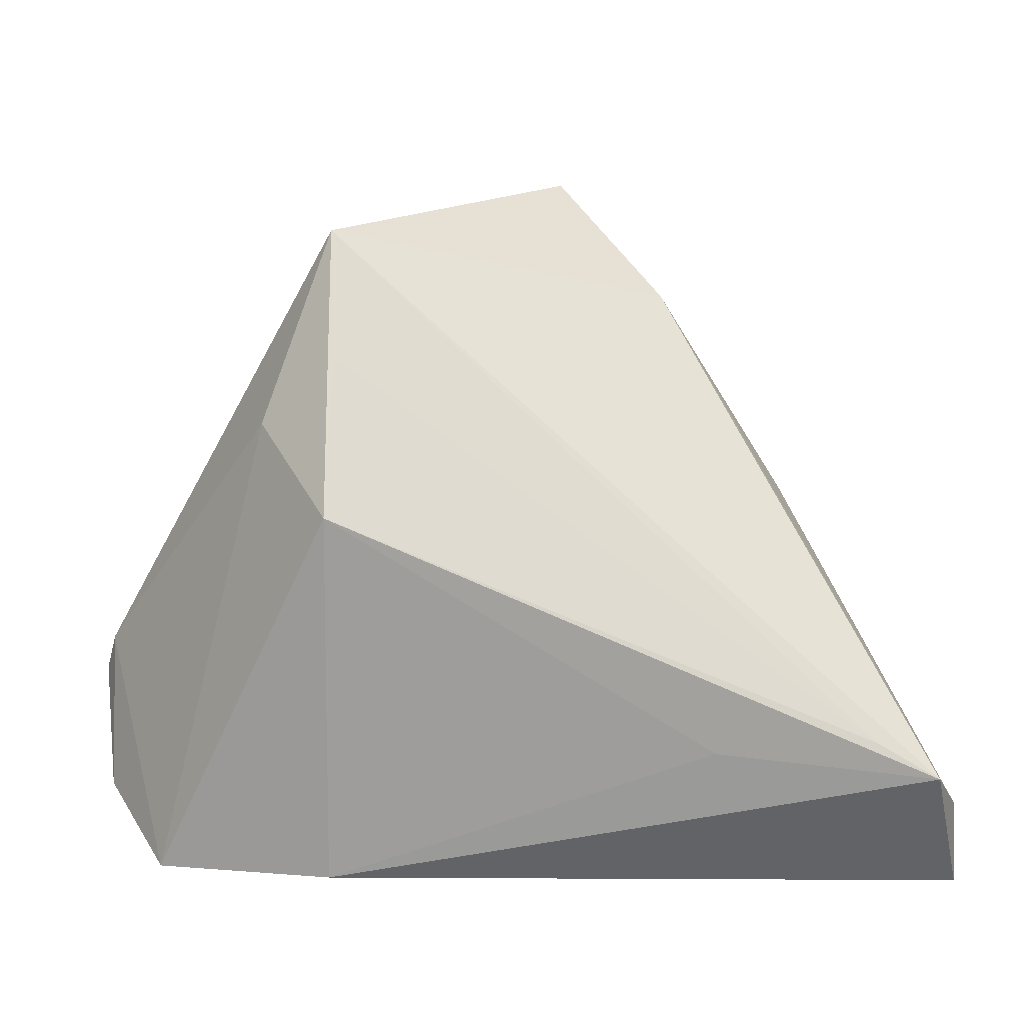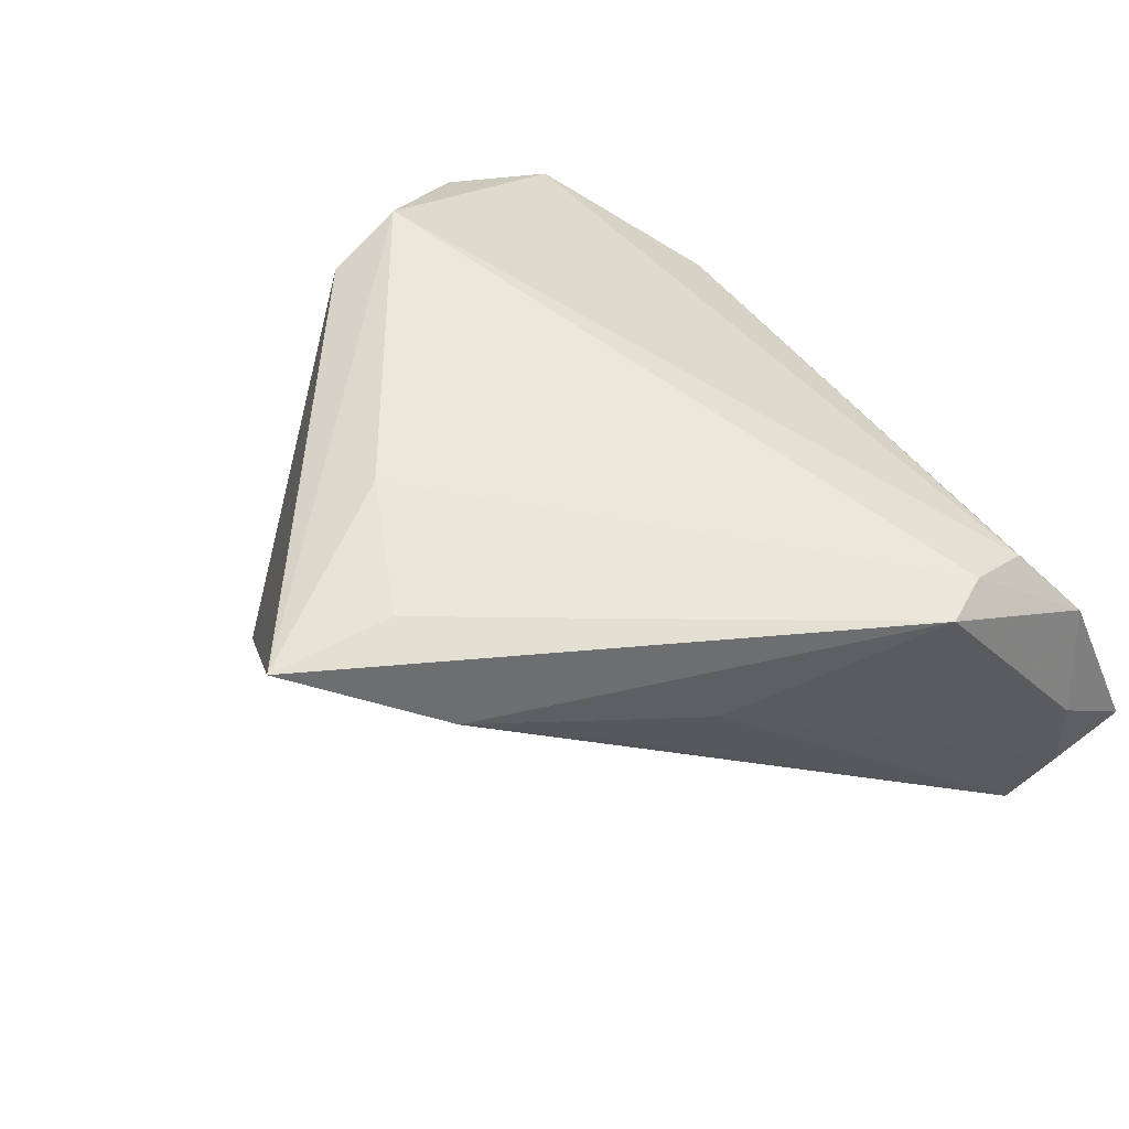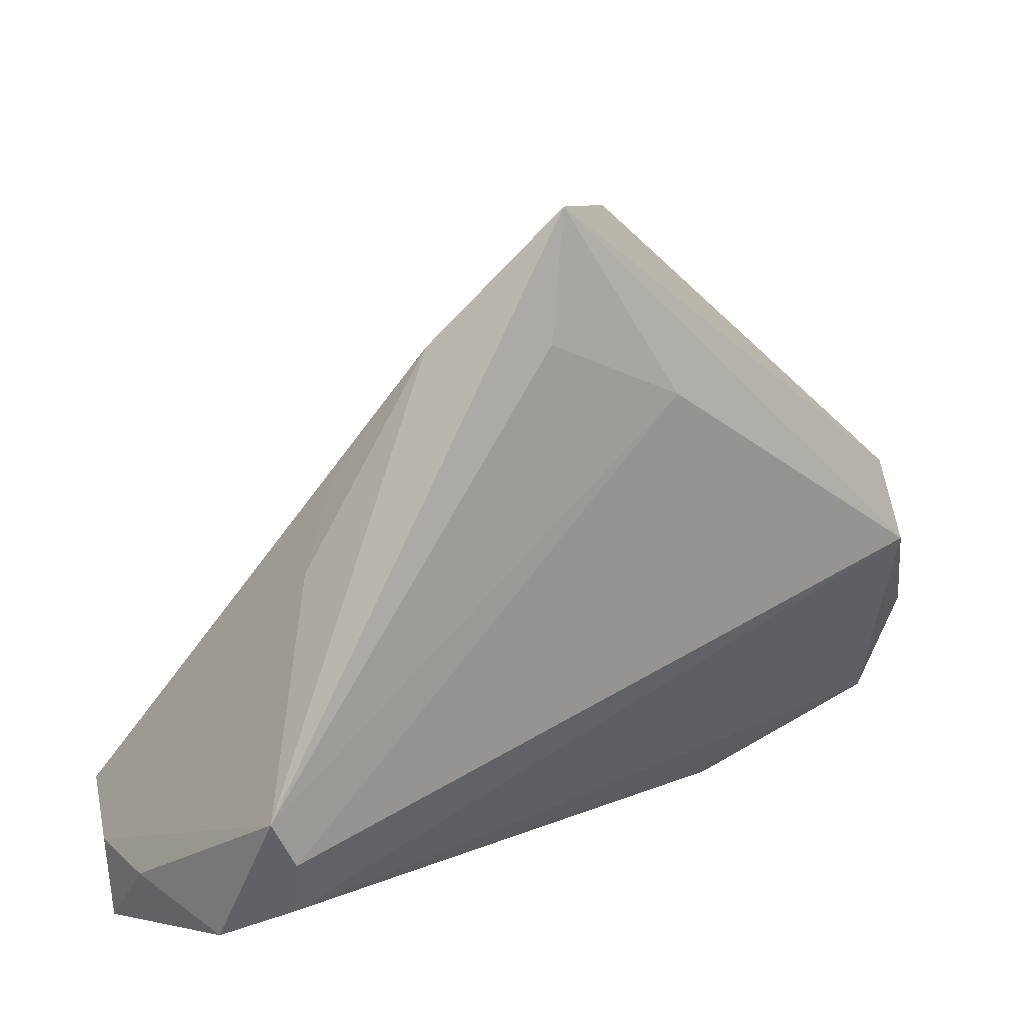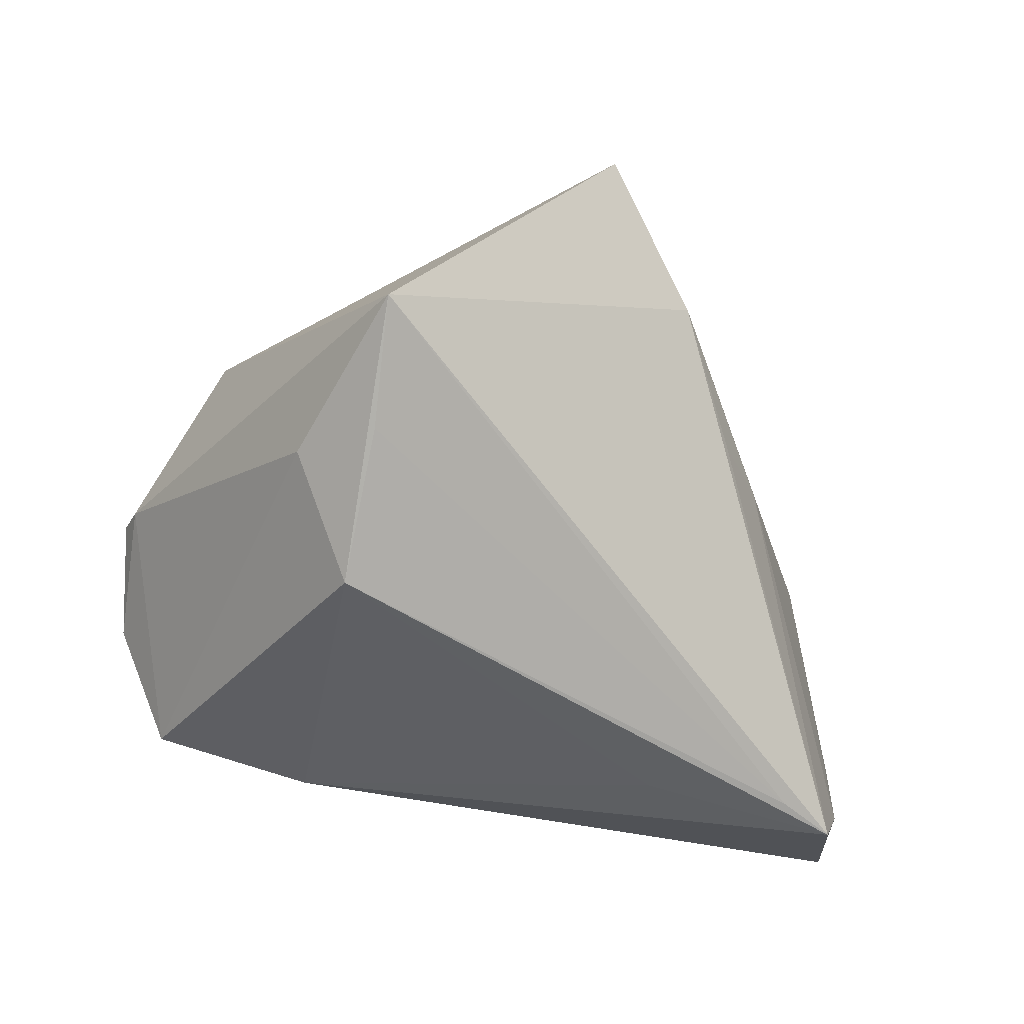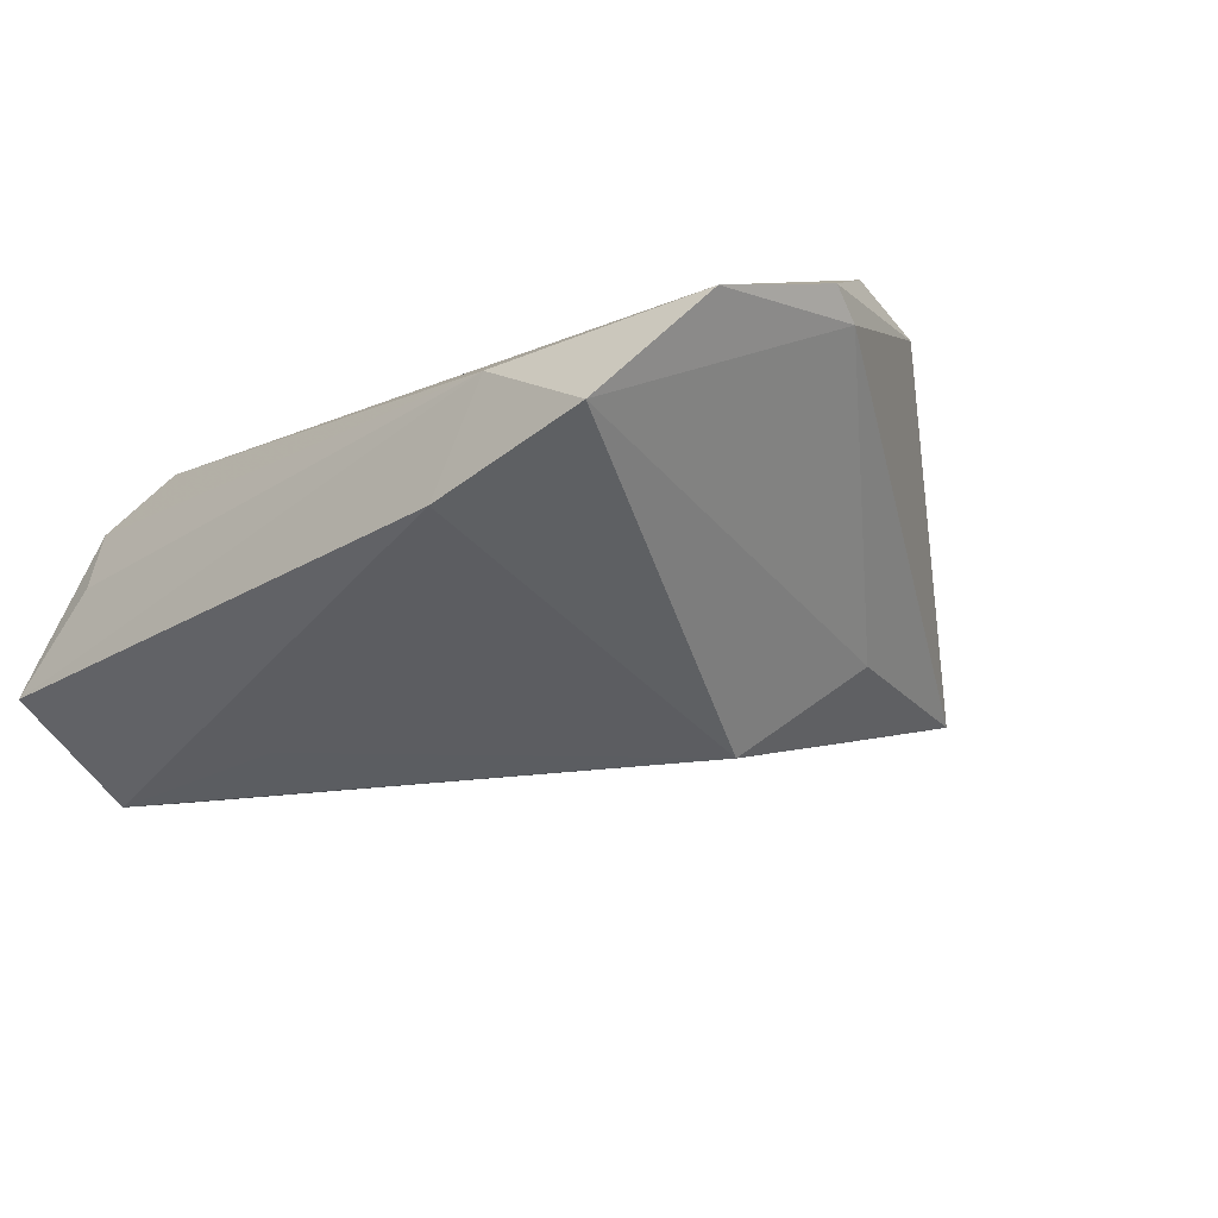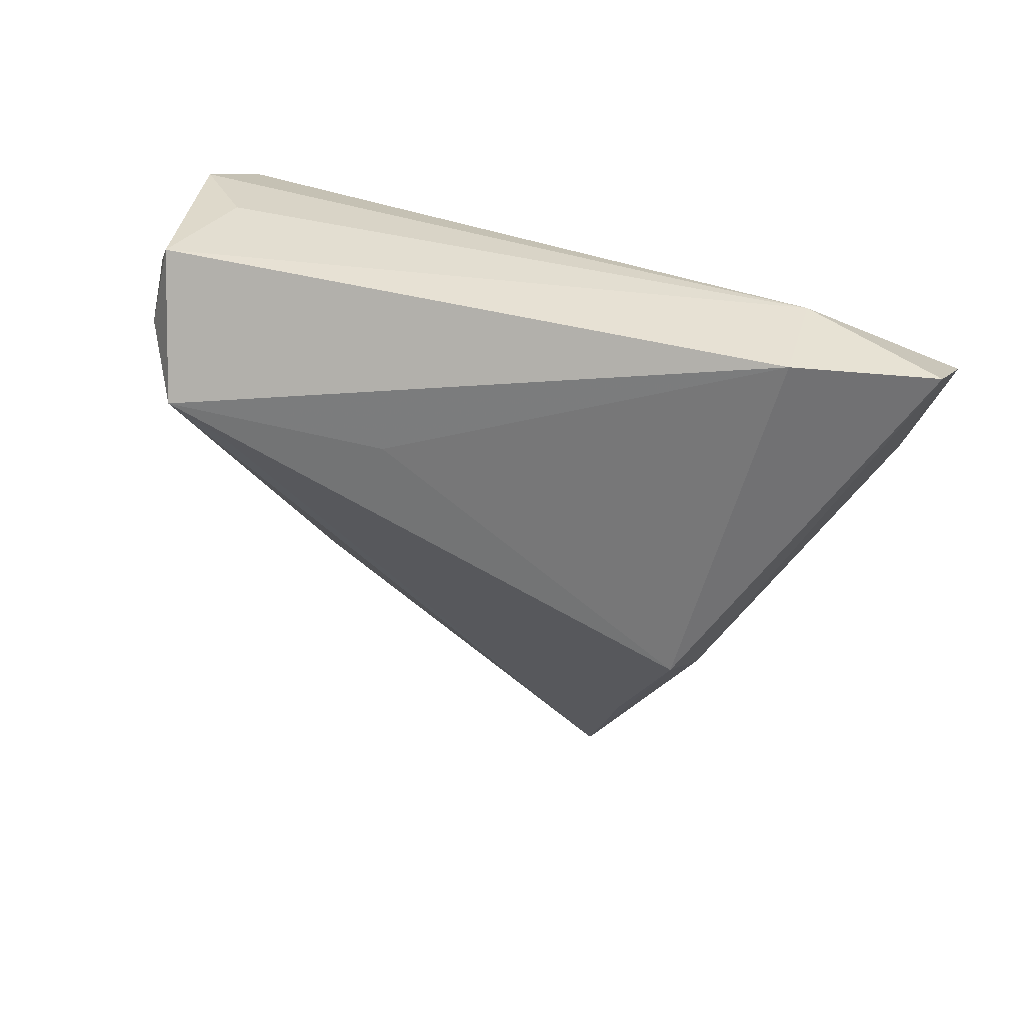
<metadata>
{"format":"obj","ext":"obj","renderer":"f3d","projection":"perspective","resolution":1024,"background":"white","views":[{"elev":-2.1,"azim":-178.8,"up":"+Y"},{"elev":51.3,"azim":-126.3,"up":"+Z"},{"elev":22.8,"azim":-32.9,"up":"+Y"},{"elev":-61.9,"azim":169.8,"up":"+Z"},{"elev":-20.9,"azim":46.7,"up":"+Z"},{"elev":-38.7,"azim":-15.9,"up":"+Z"}]}
</metadata>
<code>
v 0.02319 -0.0369 -0.01072
v -0.05499 -0.02633 -0.002881
v -0.02493 -0.02051 -0.02202
v 0.02163 0.02785 -0.02095
v -0.05494 -0.02702 -0.01409
v 0.02809 -0.03425 0.003431
v 0.0453 -0.03595 -0.006371
v -0.009123 0.04058 0.01958
v -0.03533 0.01323 0.00663
v -0.02864 0.02263 0.001905
v 0.0543 -0.006838 0.008463
v -0.04423 -0.01907 -0.02366
v -0.04727 -0.03346 0.001288
v 0.02263 0.04449 -0.01571
v 0.008316 0.03161 0.02084
v -0.05525 -0.0369 -0.01182
v -0.006186 0.05603 0.01749
v -0.04429 -0.0239 0.01849
v 0.04624 0.003807 0.02084
v 0.05569 -0.01101 0.01117
v -0.05081 -0.02934 0.01062
v -0.01975 0.03934 0.009182
v 0.02229 0.007941 -0.02738
v 0.05387 -0.02642 0.006022
v 0.04436 0.01434 0.01777
v 0.03124 0.02017 -0.01604
v -0.04519 -0.01625 0.02084
v -0.04815 -0.009975 0.02056
v -0.05169 -0.0234 -0.02352
f 14 17 25
f 1 23 7
f 16 29 1
f 27 15 28
f 28 21 27
f 17 14 22
f 22 14 29
f 22 28 17
f 23 29 12
f 29 14 12
f 25 17 19
f 17 15 19
f 19 15 27
f 13 21 16
f 11 14 25
f 11 24 7
f 27 21 18
f 18 19 27
f 24 19 18
f 3 29 23
f 23 1 3
f 3 1 29
f 8 15 17
f 17 28 8
f 8 28 15
f 16 21 2
f 21 28 2
f 28 22 9
f 4 14 23
f 23 12 4
f 4 12 14
f 20 19 24
f 24 11 20
f 25 19 20
f 20 11 25
f 23 14 26
f 14 11 26
f 7 23 26
f 26 11 7
f 6 18 21
f 24 18 6
f 21 13 6
f 7 24 6
f 6 13 16
f 6 1 7
f 16 1 6
f 10 22 29
f 29 9 10
f 10 9 22
f 5 2 28
f 28 9 5
f 5 9 29
f 5 29 16
f 16 2 5

</code>
